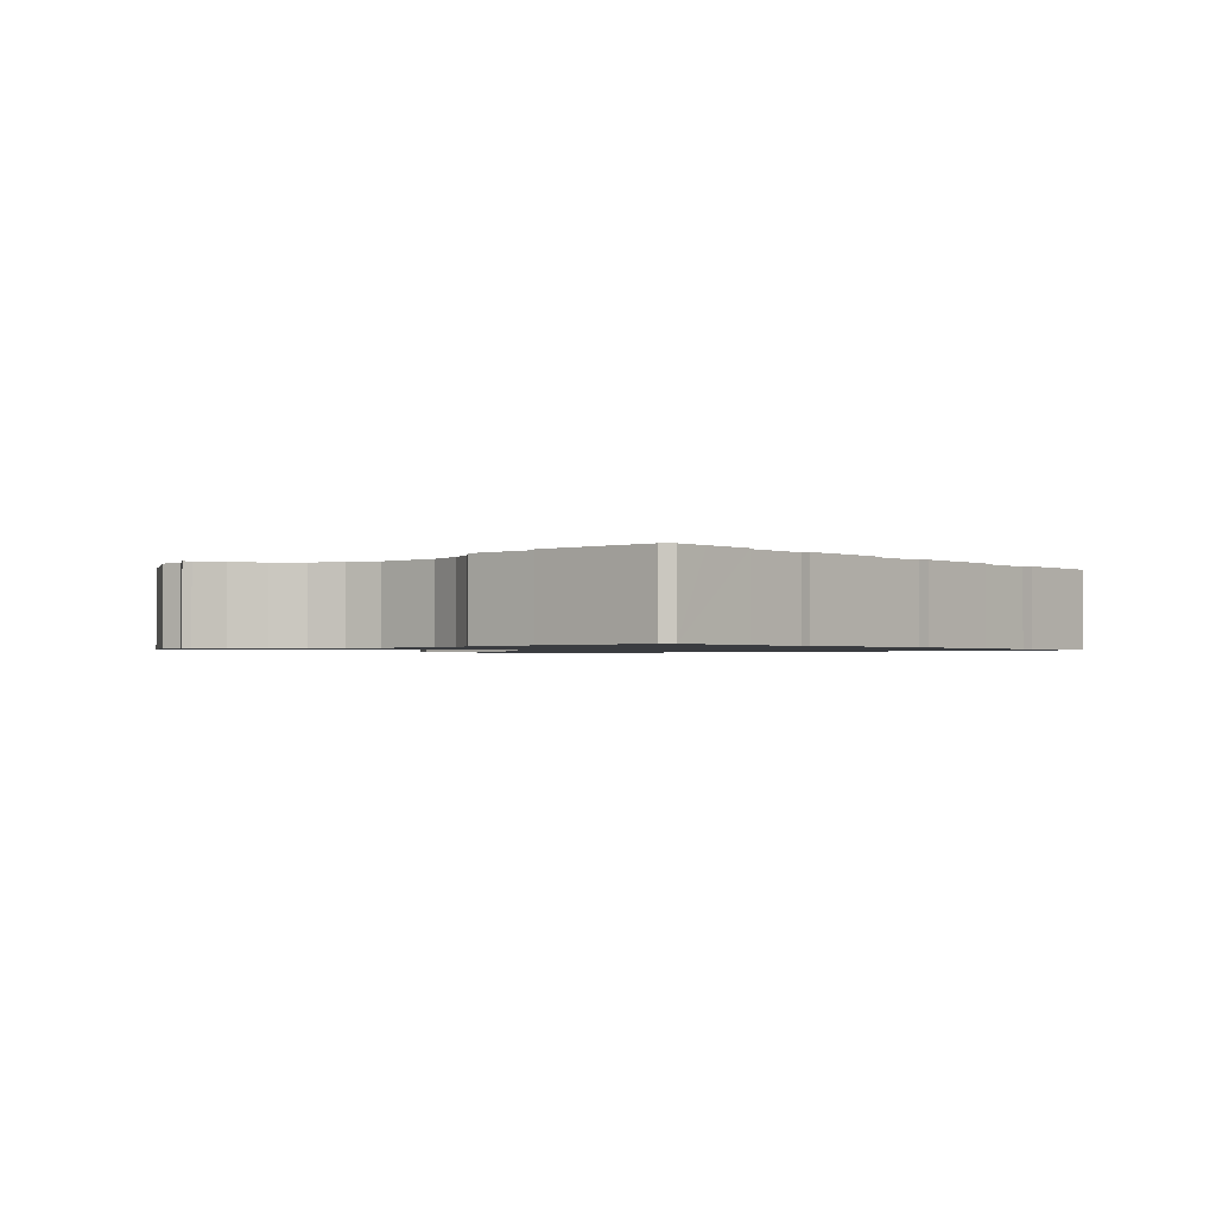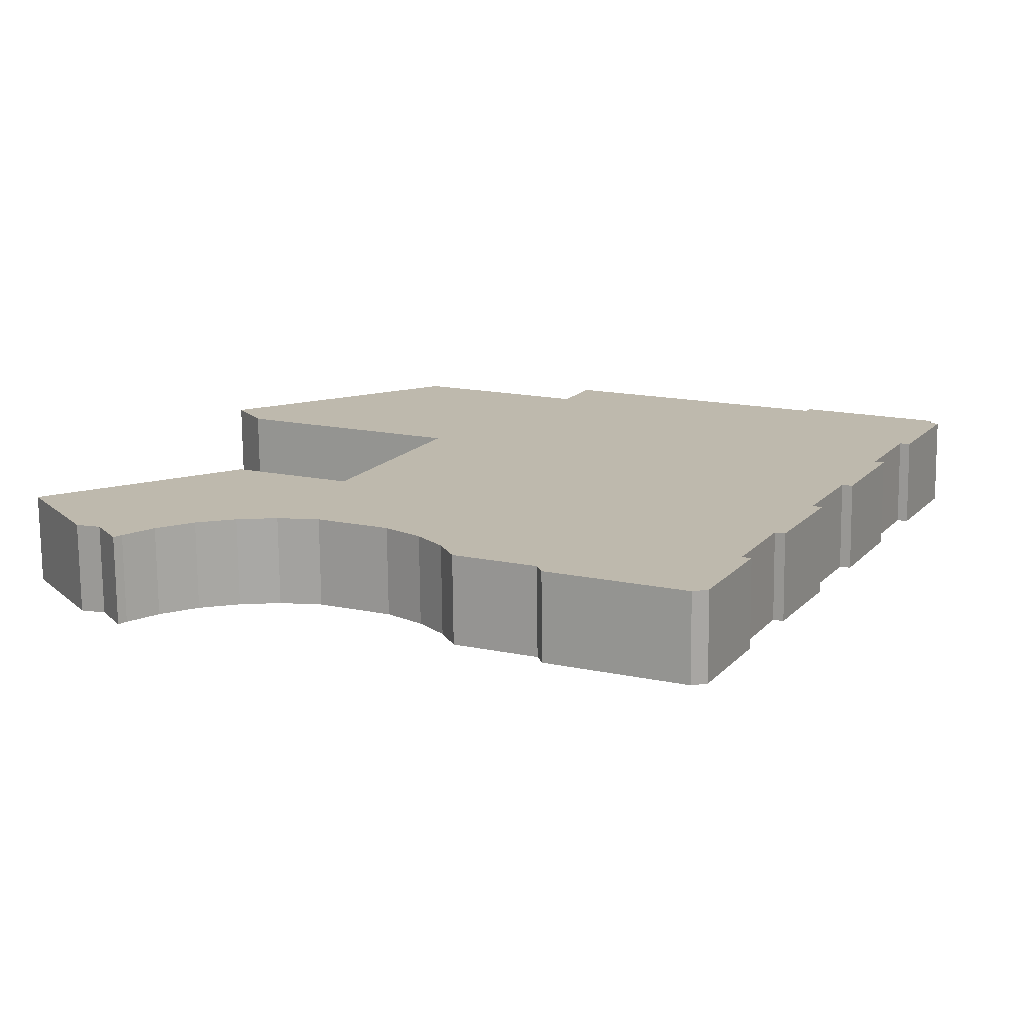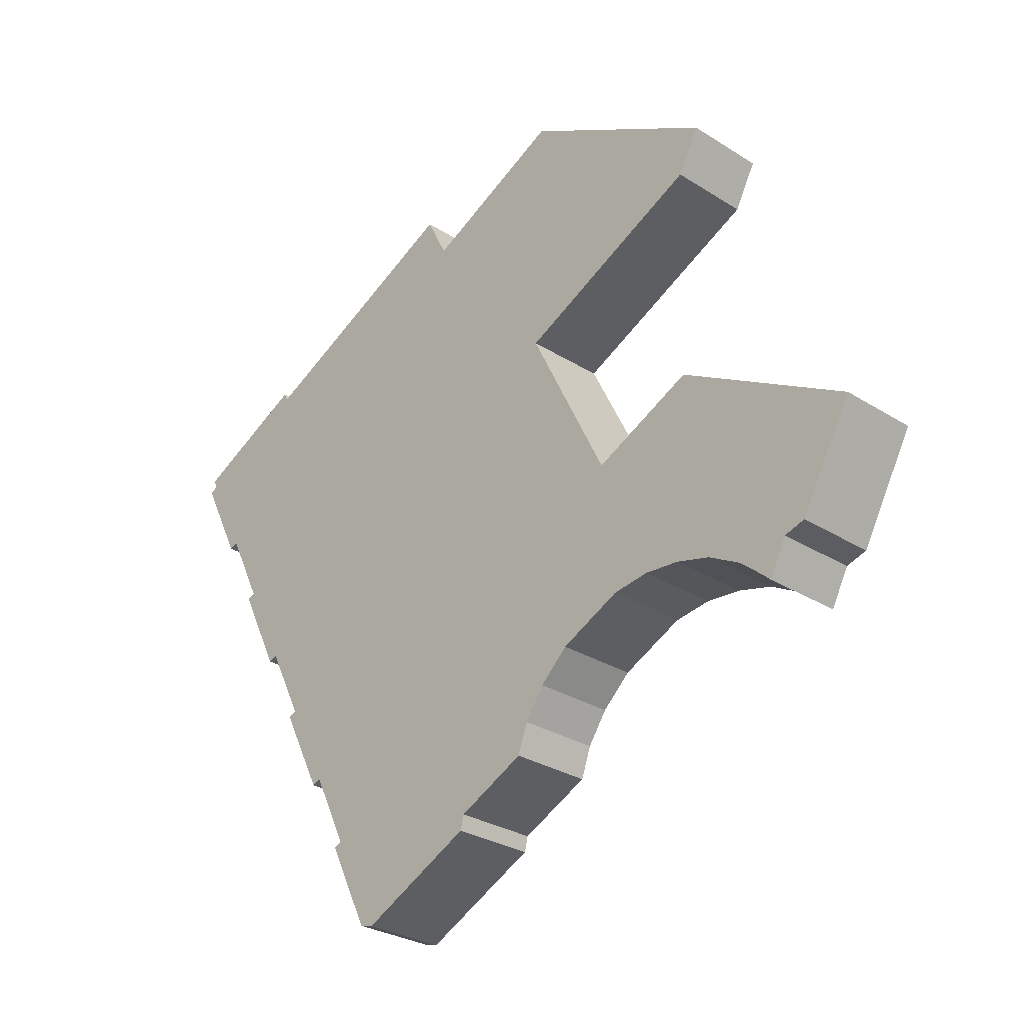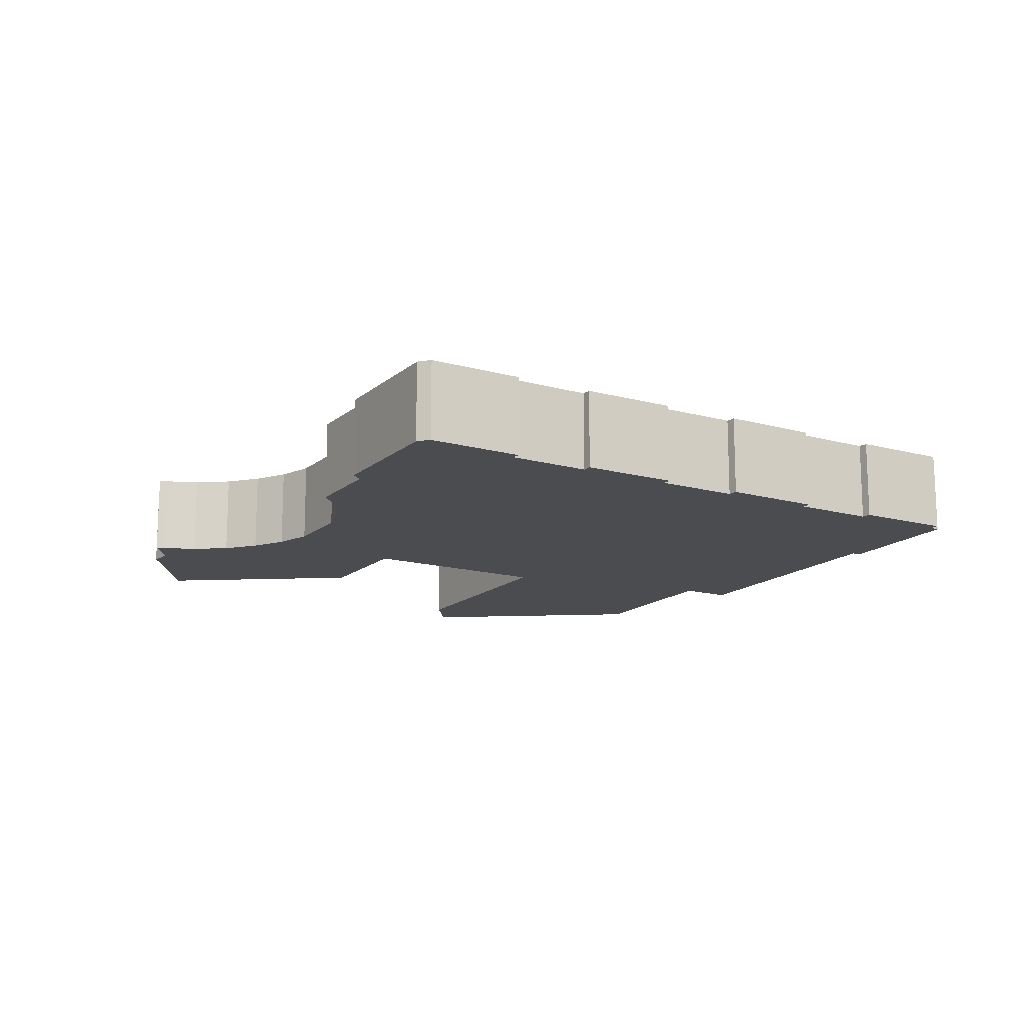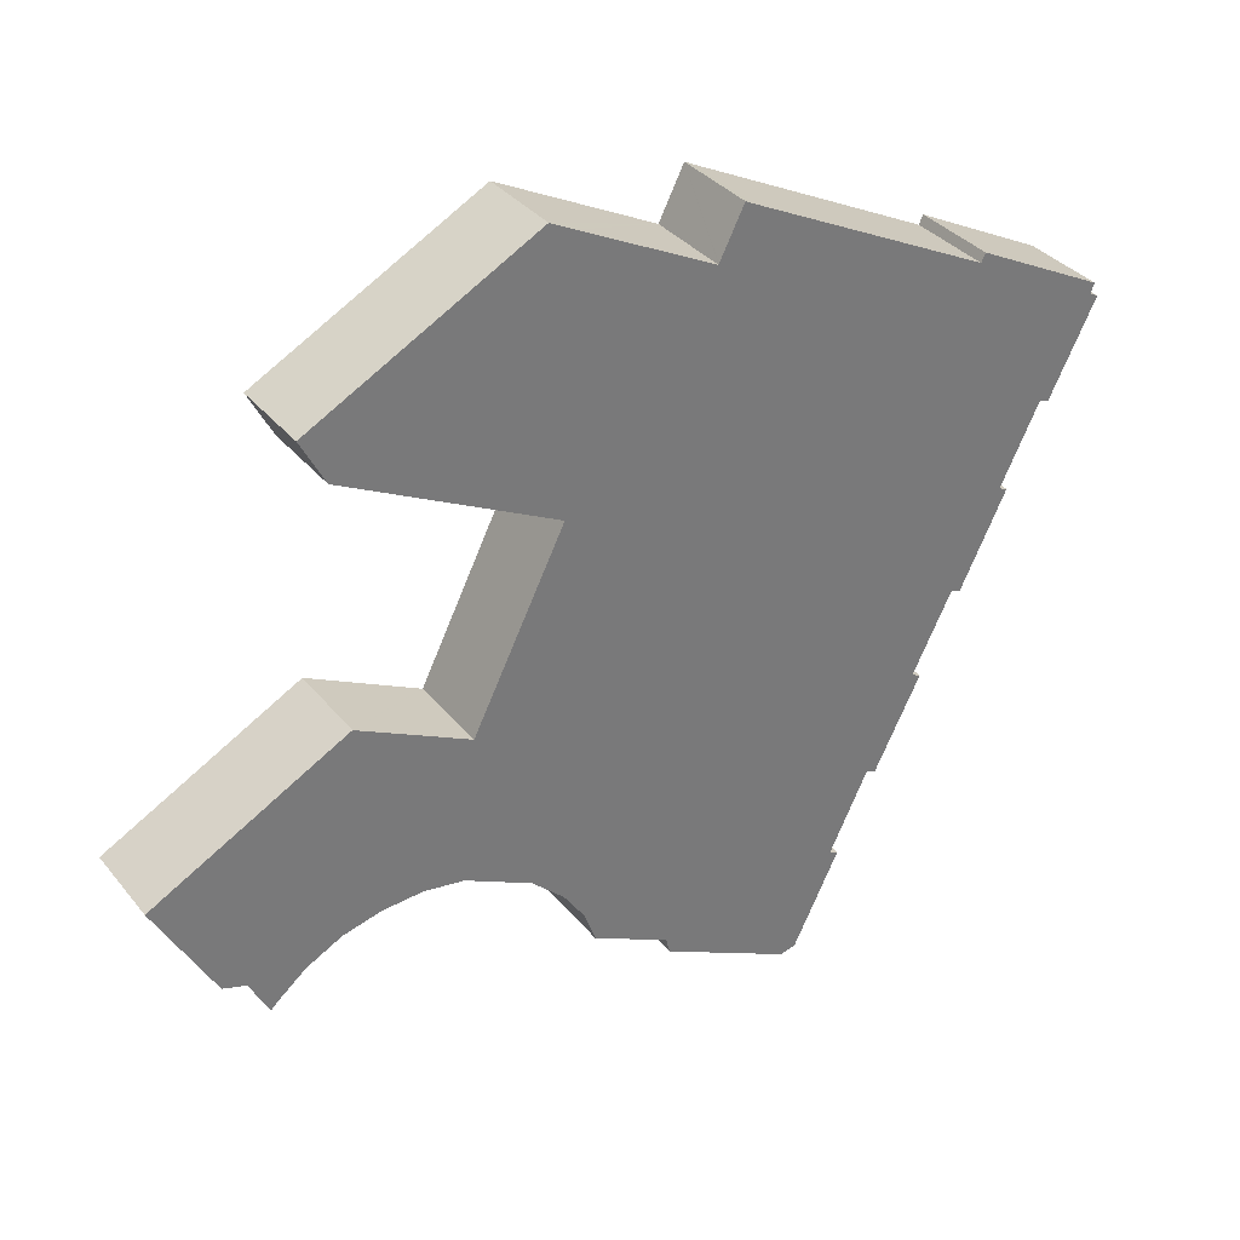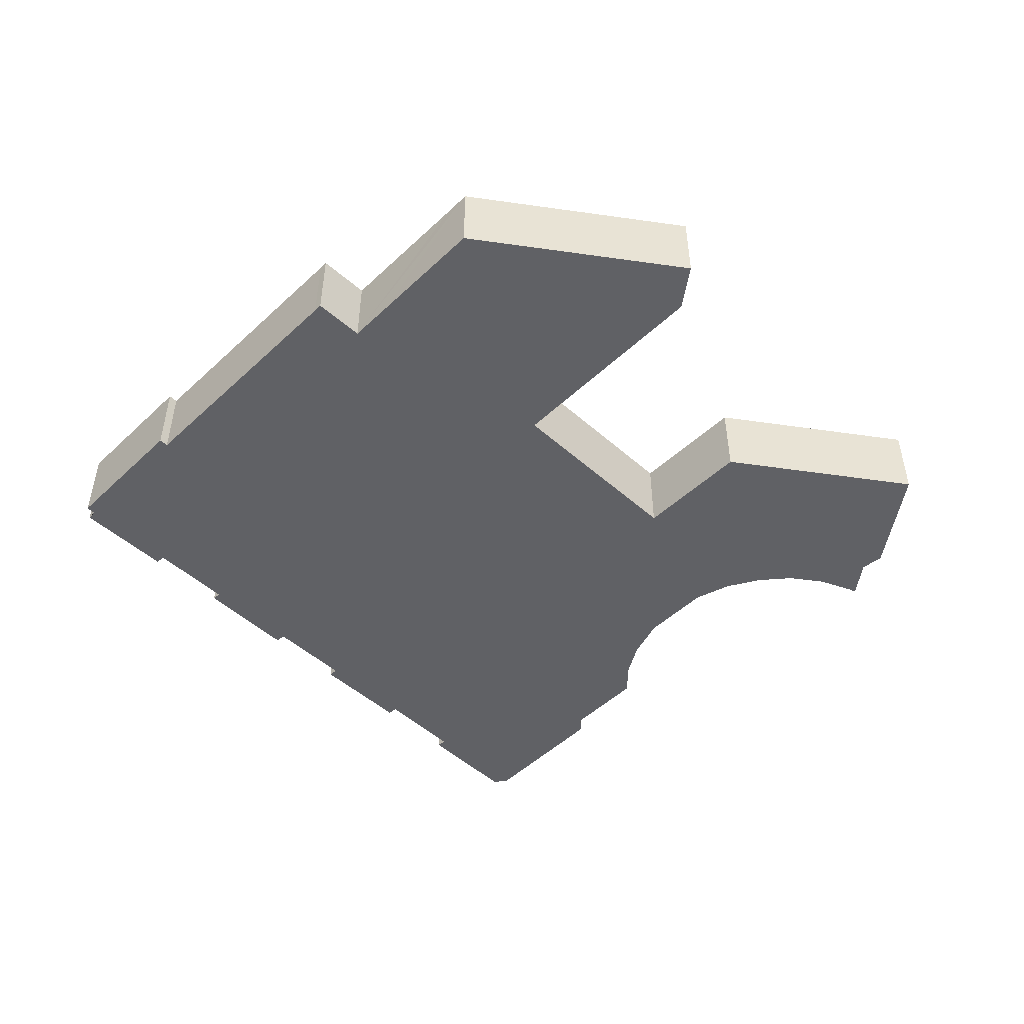
<metadata>
{"format":"obj","ext":"obj","renderer":"f3d","projection":"perspective","resolution":1024,"background":"white","views":[{"elev":-1.6,"azim":-165.1,"up":"+Y"},{"elev":-74.6,"azim":-179.4,"up":"+Z"},{"elev":-28.5,"azim":46.3,"up":"+Z"},{"elev":-15.1,"azim":-147.0,"up":"+Y"},{"elev":34.3,"azim":147.1,"up":"+Z"},{"elev":-49.6,"azim":19.3,"up":"+Y"}]}
</metadata>
<code>
v  73.33 7.487 -36.56
v  75.62 7.487 -33.95
v  73.96 7.487 -37.15
v  43.67 7.487 -44.47
v  47.02 7.487 -40.58
v  46.04 7.487 -43.3
v  39.35 7.487 -46.6
v  48.78 7.487 -37.98
v  48.89 7.487 -37.83
v  22.45 7.487 -45.02
v  23.2 7.487 -44.69
v  24.83 7.487 -49.9
v  27.78 7.487 -53.57
v  39.01 7.487 -47.96
v  65.92 7.487 -15.07
v  57.36 7.487 -19.26
v  26.45 7.487 -53.2
v  56.35 7.487 -19.75
v  56.26 7.487 -19.8
v  56.2 7.487 -19.67
v  49.4 7.487 -5.963
v  19.84 7.487 -37.73
v  48.86 7.487 -4.879
v  48.35 7.487 -3.863
v  19.04 7.487 -38.1
v  19 7.487 -38.02
v  15.77 7.487 -29.7
v  15.01 7.487 -30.06
v  48.45 7.487 -3.818
v  68.59 7.487 9.124
v  66.5 7.487 5.19
v  65.42 7.487 10.83
v  49.3 7.487 19.49
v  12.37 7.487 -22.89
v  47.28 7.487 18.45
v  12.33 7.487 -22.8
v  11.49 7.487 -23.11
v  8.241 7.487 -14.64
v  7.51 7.487 -14.96
v  39.37 7.487 14.47
v  36.05 7.487 12.8
v  35.67 7.487 12.61
v  35.64 7.487 12.69
v  33.53 7.487 16.86
v  4.858 7.487 -7.76
v  32.84 7.487 16.51
v  19.71 7.487 9.989
v  4.037 7.487 -8.052
v  11.98 7.487 6.152
v  2.083 7.487 -4.154
v  11.61 7.487 6.912
v  0.755 7.487 0.425
v  0 7.487 4.584e-16
v  0.213 7.487 0.12
v  0.4 7.487 1.224
v  80.96 7.487 -27.22
v  77.61 7.487 -33.31
v  70.93 7.487 -34.56
v  82.66 7.487 -24.14
v  79.77 7.487 -22.57
v  68.64 7.487 -33.36
v  67.8 7.487 -32.92
v  64.44 7.487 -32.06
v  62.39 7.487 -31.91
v  61.02 7.487 -31.81
v  60.85 7.487 -31.84
v  58.26 7.487 -32.23
v  57.5 7.487 -32.34
v  51.65 7.487 -35.23
v  46.04 2.651e-15 -43.3
v  39.35 2.854e-15 -46.6
v  43.67 2.723e-15 -44.47
v  39.01 2.937e-15 -47.96
v  27.78 3.28e-15 -53.57
v  19.84 2.31e-15 -37.73
v  19.04 2.333e-15 -38.1
v  68.59 -5.587e-16 9.124
v  66.5 -3.178e-16 5.19
v  48.45 2.338e-16 -3.818
v  48.35 2.365e-16 -3.863
v  82.66 1.478e-15 -24.14
v  77.61 2.04e-15 -33.31
v  80.96 1.667e-15 -27.22
v  75.62 2.079e-15 -33.95
v  73.96 2.275e-15 -37.15
v  57.5 1.98e-15 -32.34
v  51.65 2.157e-15 -35.23
v  48.89 2.316e-15 -37.83
v  47.02 2.485e-15 -40.58
v  48.78 2.326e-15 -37.98
v  26.45 3.258e-15 -53.2
v  12.33 1.396e-15 -22.8
v  11.49 1.415e-15 -23.11
v  4.858 4.752e-16 -7.76
v  4.037 4.93e-16 -8.052
v  67.8 2.016e-15 -32.92
v  64.44 1.963e-15 -32.06
v  61.02 1.948e-15 -31.81
v  62.39 1.954e-15 -31.91
v  60.85 1.95e-15 -31.84
v  58.26 1.973e-15 -32.23
v  22.45 2.756e-15 -45.02
v  24.83 3.055e-15 -49.9
v  23.2 2.737e-15 -44.69
v  15.01 1.841e-15 -30.06
v  19 2.328e-15 -38.02
v  15.77 1.819e-15 -29.7
v  12.37 1.401e-15 -22.89
v  7.51 9.16e-16 -14.96
v  8.241 8.963e-16 -14.64
v  0 0 0
v  2.083 2.544e-16 -4.154
v  0.755 -2.602e-17 0.425
v  0.4 -7.495e-17 1.224
v  73.33 2.239e-15 -36.56
v  70.93 2.116e-15 -34.56
v  68.64 2.042e-15 -33.36
v  0.213 -7.348e-18 0.12
v  11.61 -4.232e-16 6.912
v  11.98 -3.767e-16 6.152
v  19.71 -6.116e-16 9.989
v  32.84 -1.011e-15 16.51
v  33.53 -1.032e-15 16.86
v  35.67 -7.724e-16 12.61
v  36.05 -7.84e-16 12.8
v  39.37 -8.862e-16 14.47
v  49.3 -1.193e-15 19.49
v  47.28 -1.13e-15 18.45
v  56.26 1.212e-15 -19.8
v  56.35 1.21e-15 -19.75
v  57.36 1.18e-15 -19.26
v  65.92 9.226e-16 -15.07
v  35.64 -7.769e-16 12.69
v  65.42 -6.63e-16 10.83
v  56.2 1.204e-15 -19.67
v  48.86 2.988e-16 -4.879
v  49.4 3.651e-16 -5.963
v  79.77 1.382e-15 -22.57
g defaultobject
f 1 2 3
f 4 5 6
f 5 4 7
f 5 7 8
f 8 7 9
f 10 11 12
f 13 7 14
f 7 13 15
f 15 13 16
f 16 13 17
f 16 17 18
f 18 17 19
f 19 17 20
f 20 17 21
f 21 17 12
f 21 12 11
f 21 11 22
f 21 22 23
f 23 22 24
f 24 22 25
f 24 25 26
f 24 26 27
f 27 26 28
f 29 30 31
f 30 29 32
f 32 29 33
f 33 29 24
f 33 24 27
f 33 27 34
f 33 34 35
f 35 34 36
f 35 36 37
f 35 37 38
f 38 37 39
f 35 38 40
f 40 38 41
f 41 38 42
f 42 38 43
f 38 44 43
f 44 38 45
f 44 45 46
f 46 45 47
f 47 45 48
f 47 48 49
f 49 48 50
f 49 50 51
f 51 50 52
f 52 50 53
f 52 53 54
f 55 51 52
f 2 56 57
f 56 2 1
f 56 1 58
f 56 58 59
f 59 58 60
f 60 58 61
f 60 61 15
f 15 61 62
f 15 62 63
f 15 63 64
f 15 64 65
f 15 65 66
f 15 66 67
f 15 67 68
f 15 68 69
f 15 69 9
f 15 9 7
f 70 4 6
f 4 70 7
f 7 70 71
f 71 70 72
f 73 13 14
f 13 73 74
f 75 25 22
f 25 75 76
f 77 31 30
f 31 77 78
f 78 29 31
f 29 78 79
f 29 79 24
f 24 79 80
f 81 56 59
f 56 81 57
f 57 81 82
f 82 81 83
f 84 3 2
f 3 84 85
f 86 69 68
f 69 86 87
f 87 9 69
f 9 87 88
f 88 8 9
f 8 88 5
f 5 88 89
f 89 88 90
f 71 14 7
f 14 71 73
f 89 6 5
f 6 89 70
f 74 17 13
f 17 74 91
f 92 37 36
f 37 92 93
f 94 48 45
f 48 94 95
f 82 2 57
f 2 82 84
f 96 63 62
f 63 96 97
f 97 64 63
f 64 97 65
f 65 97 98
f 98 97 99
f 98 66 65
f 66 98 67
f 67 98 68
f 68 98 100
f 68 100 101
f 68 101 86
f 91 12 17
f 12 91 10
f 10 91 102
f 102 91 103
f 104 22 11
f 22 104 75
f 76 26 25
f 26 76 28
f 28 76 105
f 105 76 106
f 107 34 27
f 34 107 108
f 34 108 36
f 36 108 92
f 93 39 37
f 39 93 109
f 110 45 38
f 45 110 94
f 95 50 48
f 50 95 53
f 53 95 111
f 111 95 112
f 113 55 52
f 55 113 114
f 85 1 3
f 1 85 115
f 115 58 1
f 58 115 116
f 116 61 58
f 61 116 62
f 62 116 96
f 96 116 117
f 102 11 10
f 11 102 104
f 105 27 28
f 27 105 107
f 109 38 39
f 38 109 110
f 111 54 53
f 54 111 52
f 52 111 113
f 113 111 118
f 114 51 55
f 51 114 119
f 120 47 49
f 47 120 121
f 47 121 46
f 46 121 122
f 46 122 44
f 44 122 123
f 124 41 42
f 41 124 40
f 40 124 35
f 35 124 33
f 33 124 125
f 33 125 126
f 33 126 127
f 127 126 128
f 129 18 19
f 18 129 16
f 16 129 15
f 15 129 130
f 15 130 131
f 15 131 132
f 119 49 51
f 49 119 120
f 123 43 44
f 43 123 42
f 42 123 124
f 124 123 133
f 127 32 33
f 32 127 134
f 32 134 30
f 30 134 77
f 80 23 24
f 23 80 21
f 21 80 20
f 20 80 19
f 19 80 135
f 19 135 129
f 135 80 136
f 135 136 137
f 132 60 15
f 60 132 138
f 60 138 59
f 59 138 81
f 83 84 82
f 89 72 70
f 72 89 71
f 71 89 90
f 77 79 78
f 79 77 134
f 79 134 80
f 137 104 135
f 104 137 75
f 75 137 76
f 76 137 106
f 106 137 107
f 106 107 105
f 107 137 136
f 107 136 80
f 107 80 134
f 84 115 85
f 115 84 116
f 116 84 83
f 116 83 81
f 116 81 117
f 117 81 138
f 117 138 96
f 96 138 97
f 97 138 132
f 97 132 99
f 99 132 98
f 98 132 100
f 100 132 101
f 101 132 86
f 86 132 87
f 87 132 74
f 74 132 91
f 91 132 103
f 103 132 104
f 103 104 102
f 104 132 131
f 104 131 130
f 104 130 129
f 104 129 135
f 71 74 73
f 74 71 90
f 74 90 88
f 74 88 87
f 114 113 119
f 127 107 134
f 107 127 108
f 108 127 92
f 92 127 93
f 93 127 110
f 110 127 94
f 94 127 128
f 94 128 126
f 94 126 125
f 94 125 124
f 94 124 133
f 94 133 123
f 94 123 95
f 95 123 112
f 112 123 122
f 112 122 121
f 112 121 120
f 112 120 111
f 111 120 113
f 113 120 119
f 111 113 118
f 109 93 110

</code>
